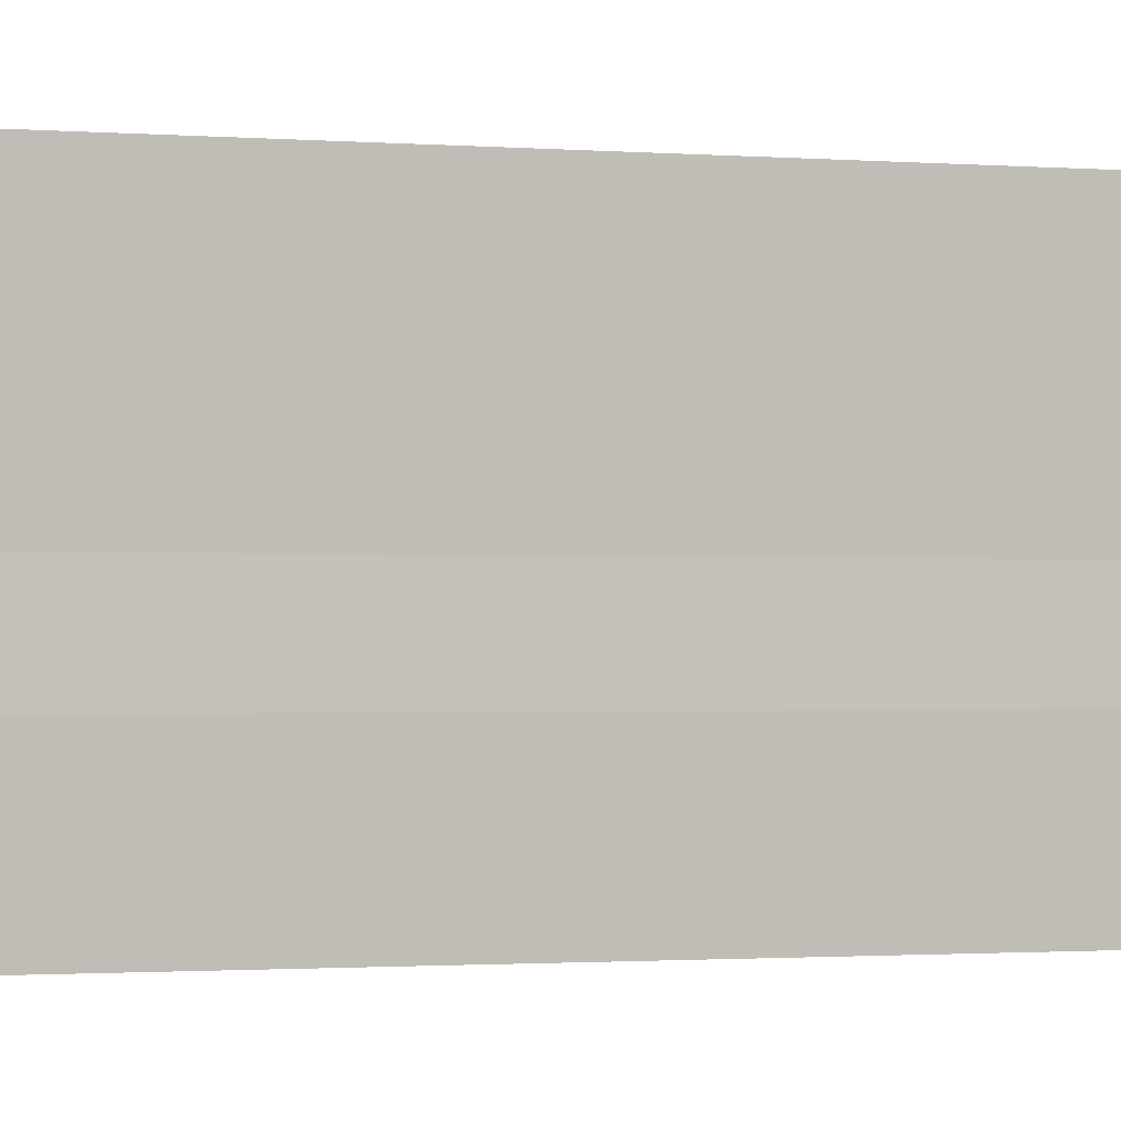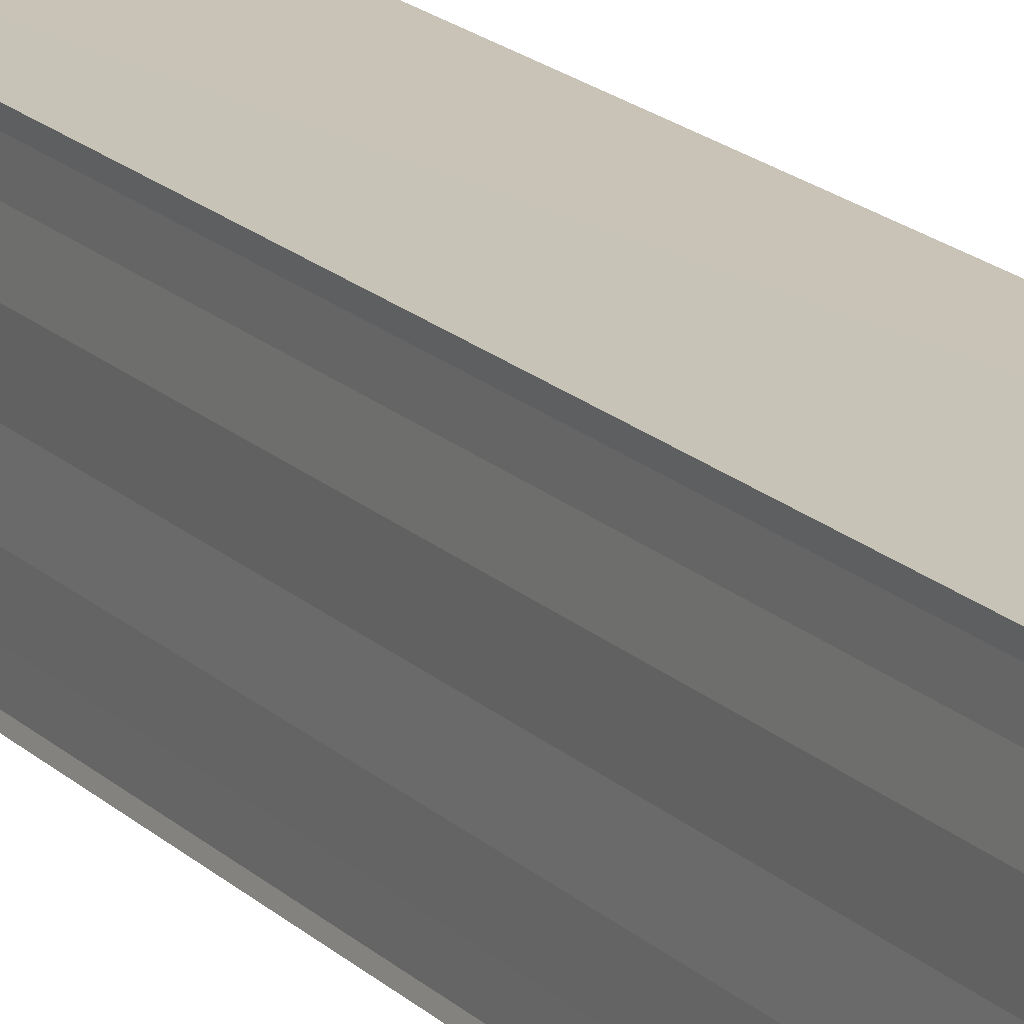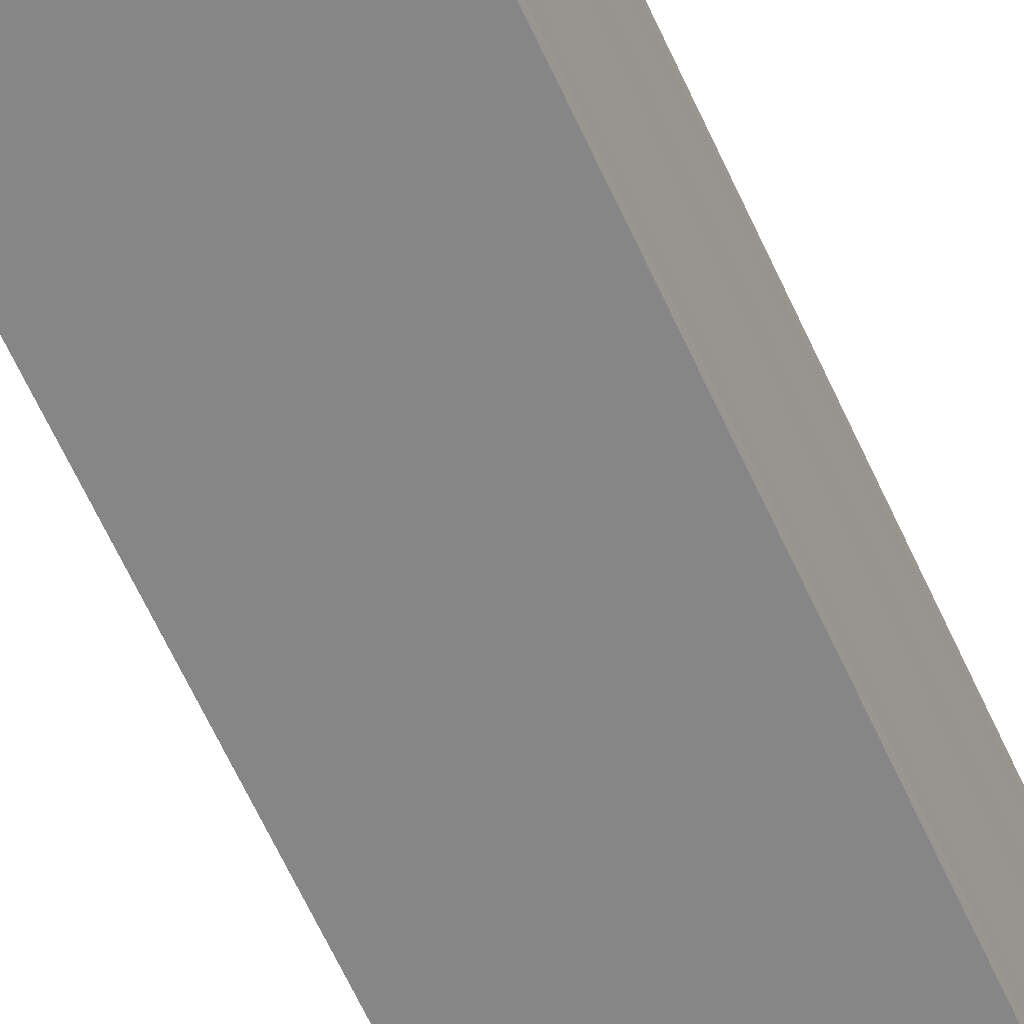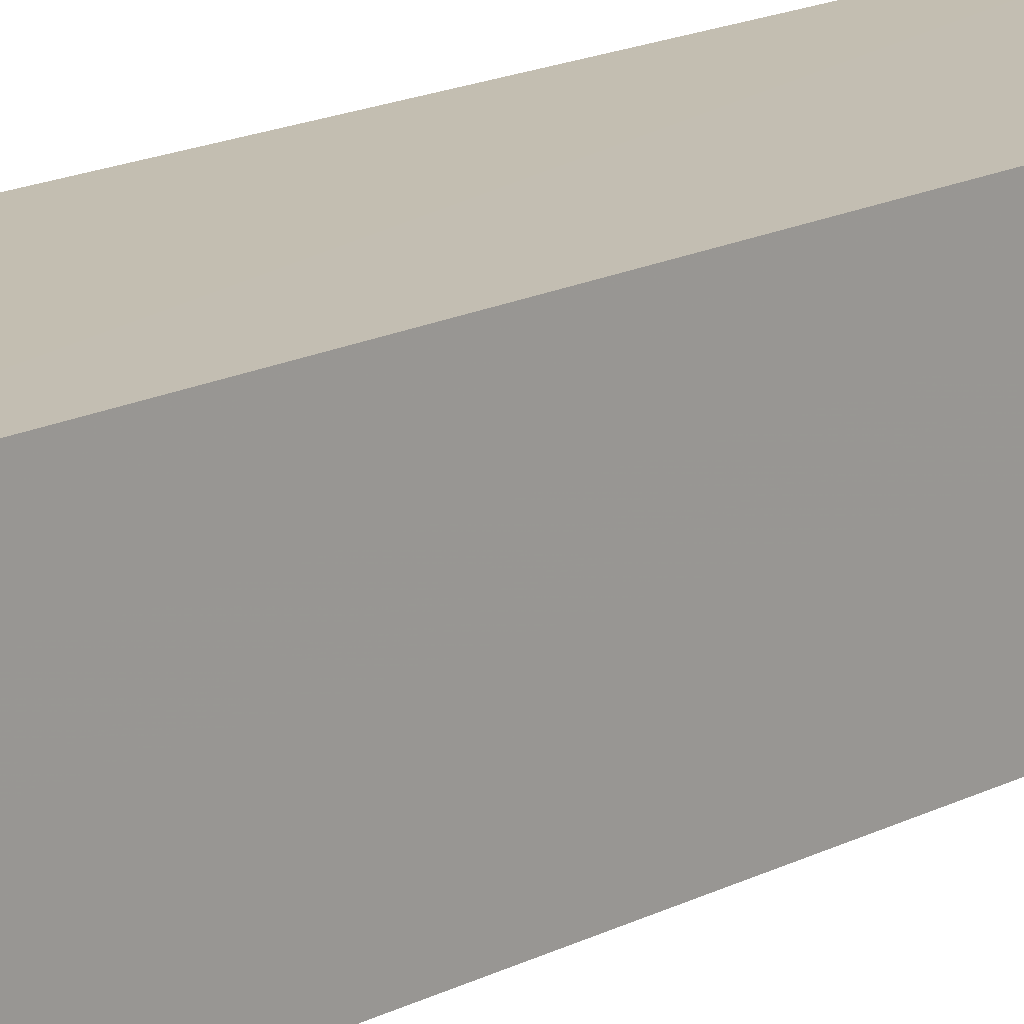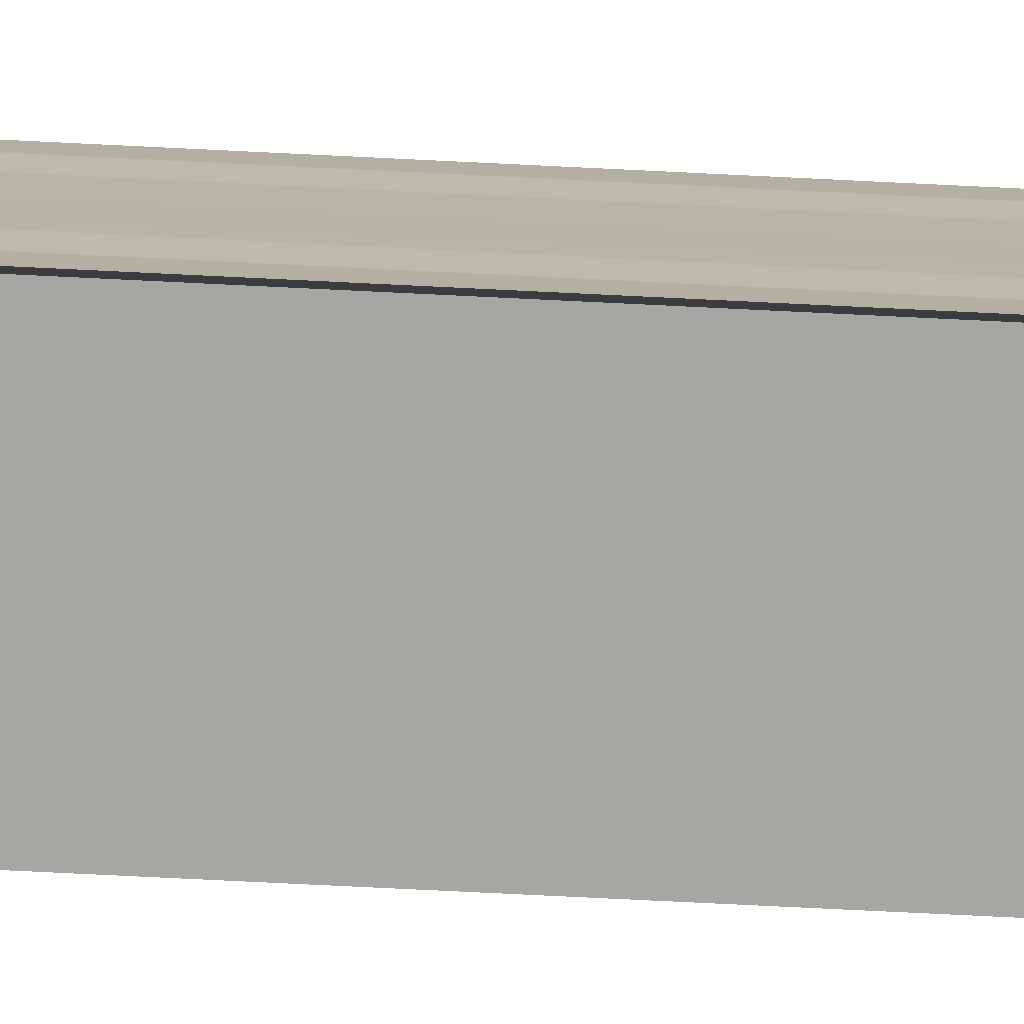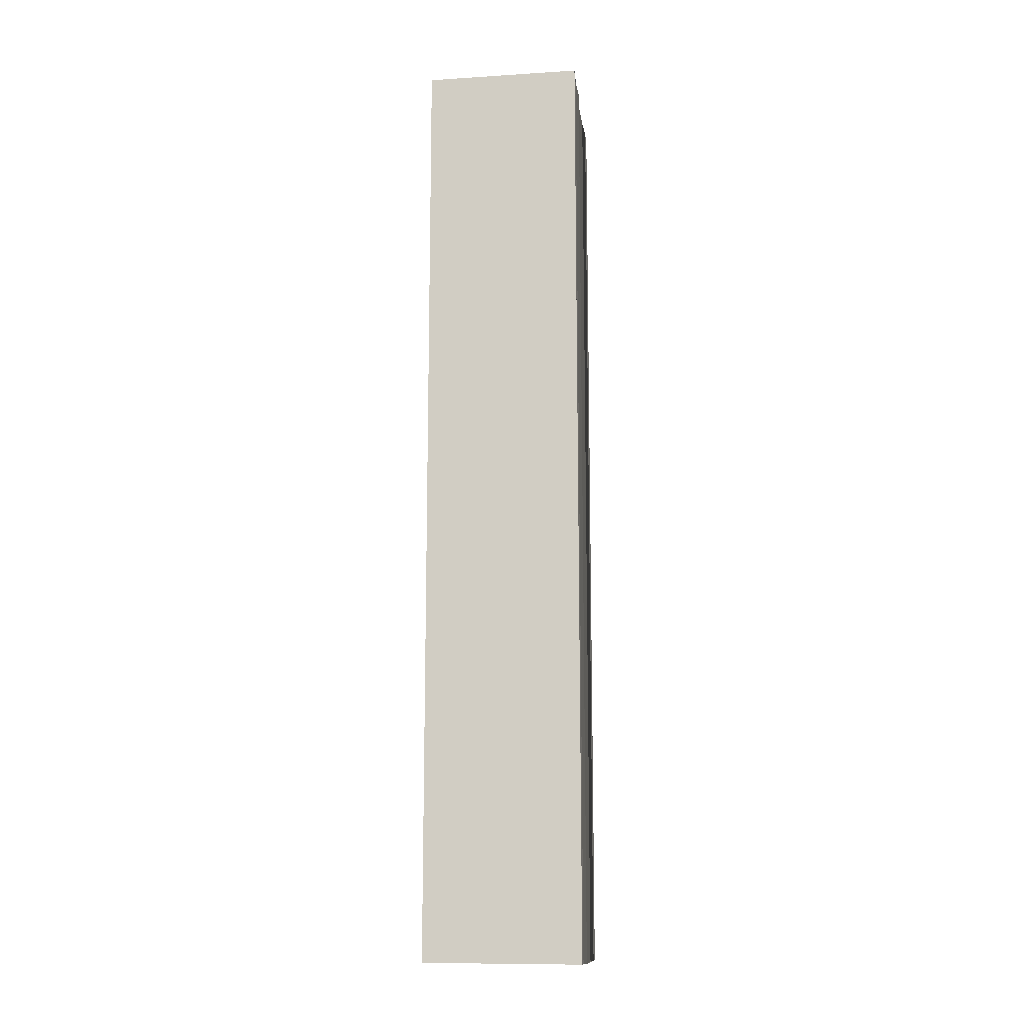
<metadata>
{"format":"obj","ext":"obj","renderer":"f3d","projection":"perspective","resolution":1024,"background":"white","views":[{"elev":-0.7,"azim":60.6,"up":"+Z"},{"elev":20.8,"azim":146.7,"up":"+Z"},{"elev":-63.7,"azim":24.3,"up":"+Z"},{"elev":15.1,"azim":-139.0,"up":"+Z"},{"elev":-76.9,"azim":87.3,"up":"+Z"},{"elev":-13.0,"azim":6.3,"up":"+Y"}]}
</metadata>
<code>
o 652
v 2244 1879 20
v 2244 1879 20
v 2244 1879 20
v 2244 1879 20
v 2244 1879 20
v 2244 1879 19.99
v 2244 1879 20
v 2244 1879 20
v 2244 1879 20
v 2244 1879 20
v 2244 1879 20
v 2244 1879 20.01
v 2244 1879 20.01
v 2244 1879 20
v 2244 1879 20
v 2244 1879 20
v 2244 1879 20
v 2244 1879 20
v 2244 1879 20
v 2244 1879 20
v 2244 1879 20
v 2244 1879 20
v 2244 1879 20
v 2244 1879 19.99
v 2244 1879 19.99
v 2244 1879 20
v 2244 1879 20
v 2244 1879 19.99
v 2244 1879 19.99
v 2244 1879 19.99
v 2244 1879 19.99
v 2244 1879 19.99
v 2244 1879 20
v 2244 1879 20
v 2244 1879 20
v 2244 1879 20
v 2244 1879 20.01
v 2244 1879 20.01
v 2244 1879 20.01
v 2244 1879 20.01
v 2244 1879 20.01
v 2244 1879 20.01
v 2244 1879 20.01
v 2244 1879 20.01
v 2244 1879 20.01
v 2244 1879 20.01
v 2244 1879 20
v 2244 1879 20
v 2244 1879 20
v 2244 1879 20
v 2244 1879 20
v 2244 1879 20.01
v 2244 1879 20
v 2244 1879 20
v 2244 1879 20
v 2244 1879 20
v 2244 1879 20
v 2244 1879 19.99
v 2244 1879 19.99
v 2244 1879 20
v 2244 1879 20
v 2244 1879 20
v 2244 1879 20
v 2244 1879 19.99
v 2244 1879 19.99
v 2244 1879 19.99
v 2244 1879 19.99
v 2244 1879 19.99
f 1 2 3
f 2 4 5
f 4 6 7
f 8 1 9
f 10 8 11
f 12 10 13
f 13 14 15
f 15 16 17
f 17 18 19
f 19 20 21
f 21 22 23
f 23 24 25
f 26 24 27
f 26 28 24
f 29 28 30
f 31 32 29
f 26 27 33
f 26 33 34
f 26 34 35
f 26 35 36
f 26 36 37
f 26 37 38
f 39 37 40
f 41 42 39
f 43 38 44
f 45 46 43
f 47 45 43
f 48 45 47
f 49 48 47
f 50 48 49
f 51 50 49
f 26 50 51
f 51 44 52
f 51 52 53
f 51 53 54
f 51 54 55
f 51 55 56
f 51 56 57
f 51 57 58
f 51 58 59
f 60 26 51
f 61 26 60
f 62 61 60
f 63 61 62
f 64 63 62
f 65 63 64
f 66 65 64
f 67 65 68

</code>
